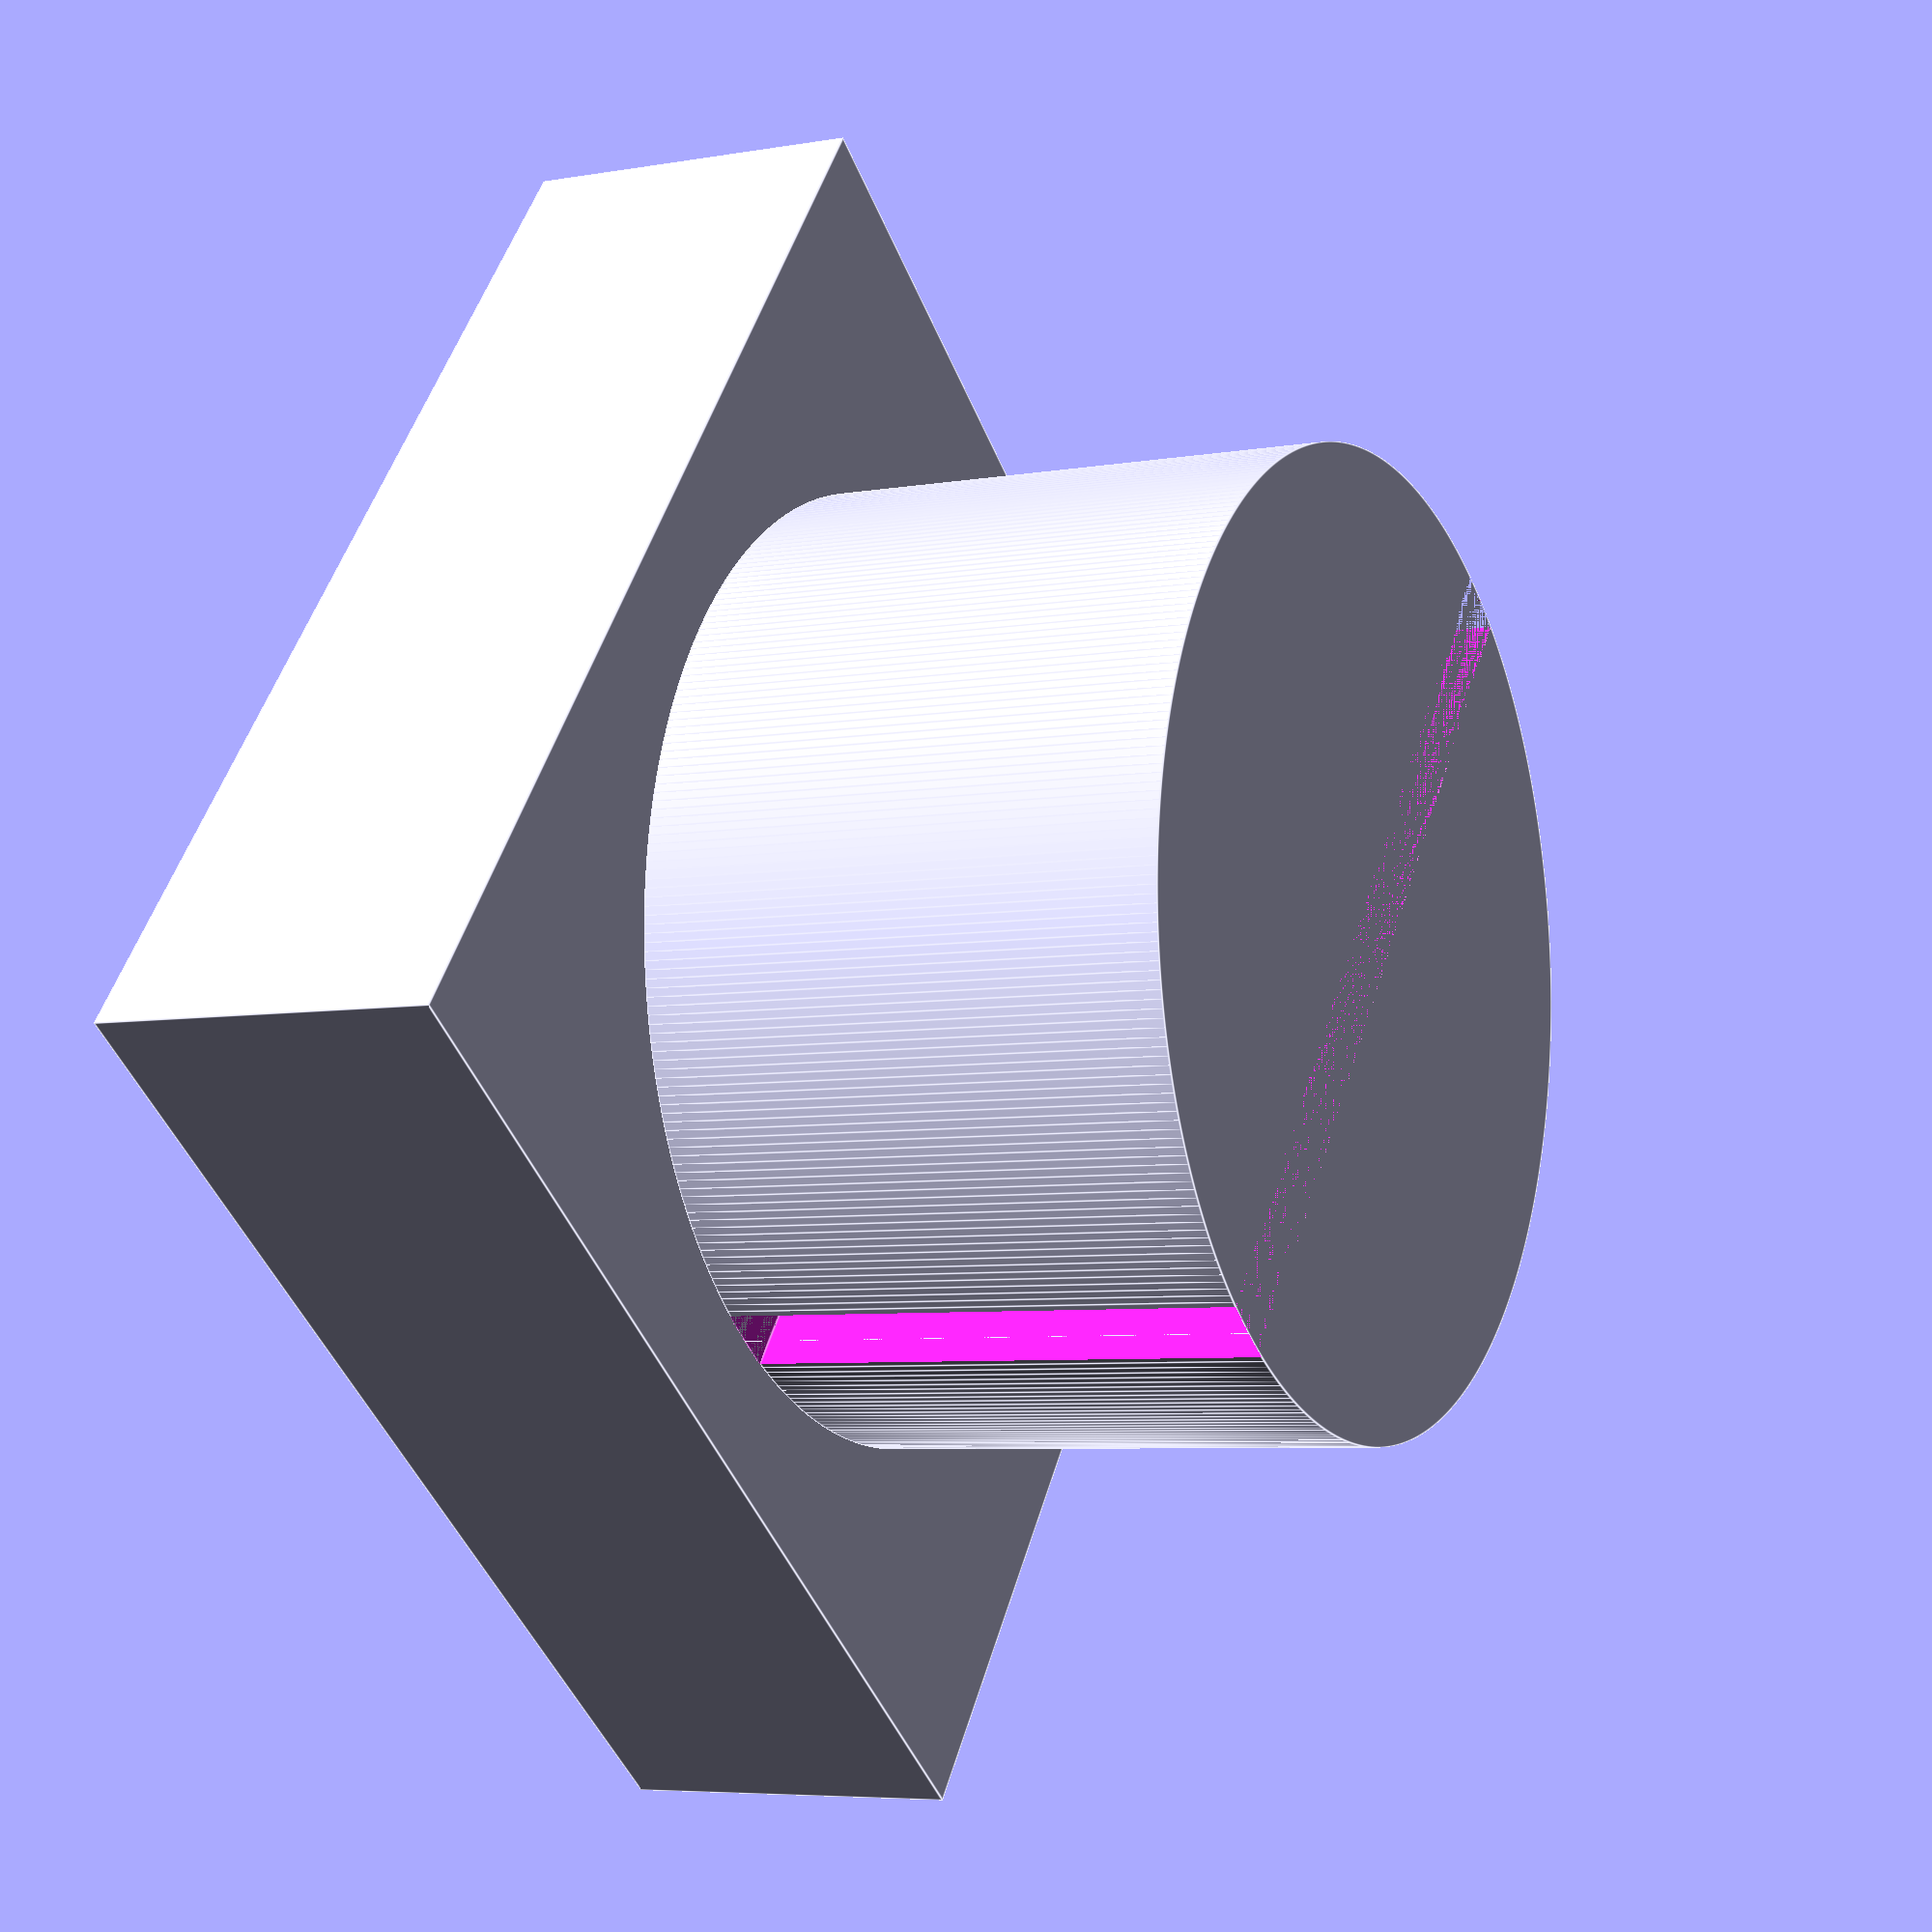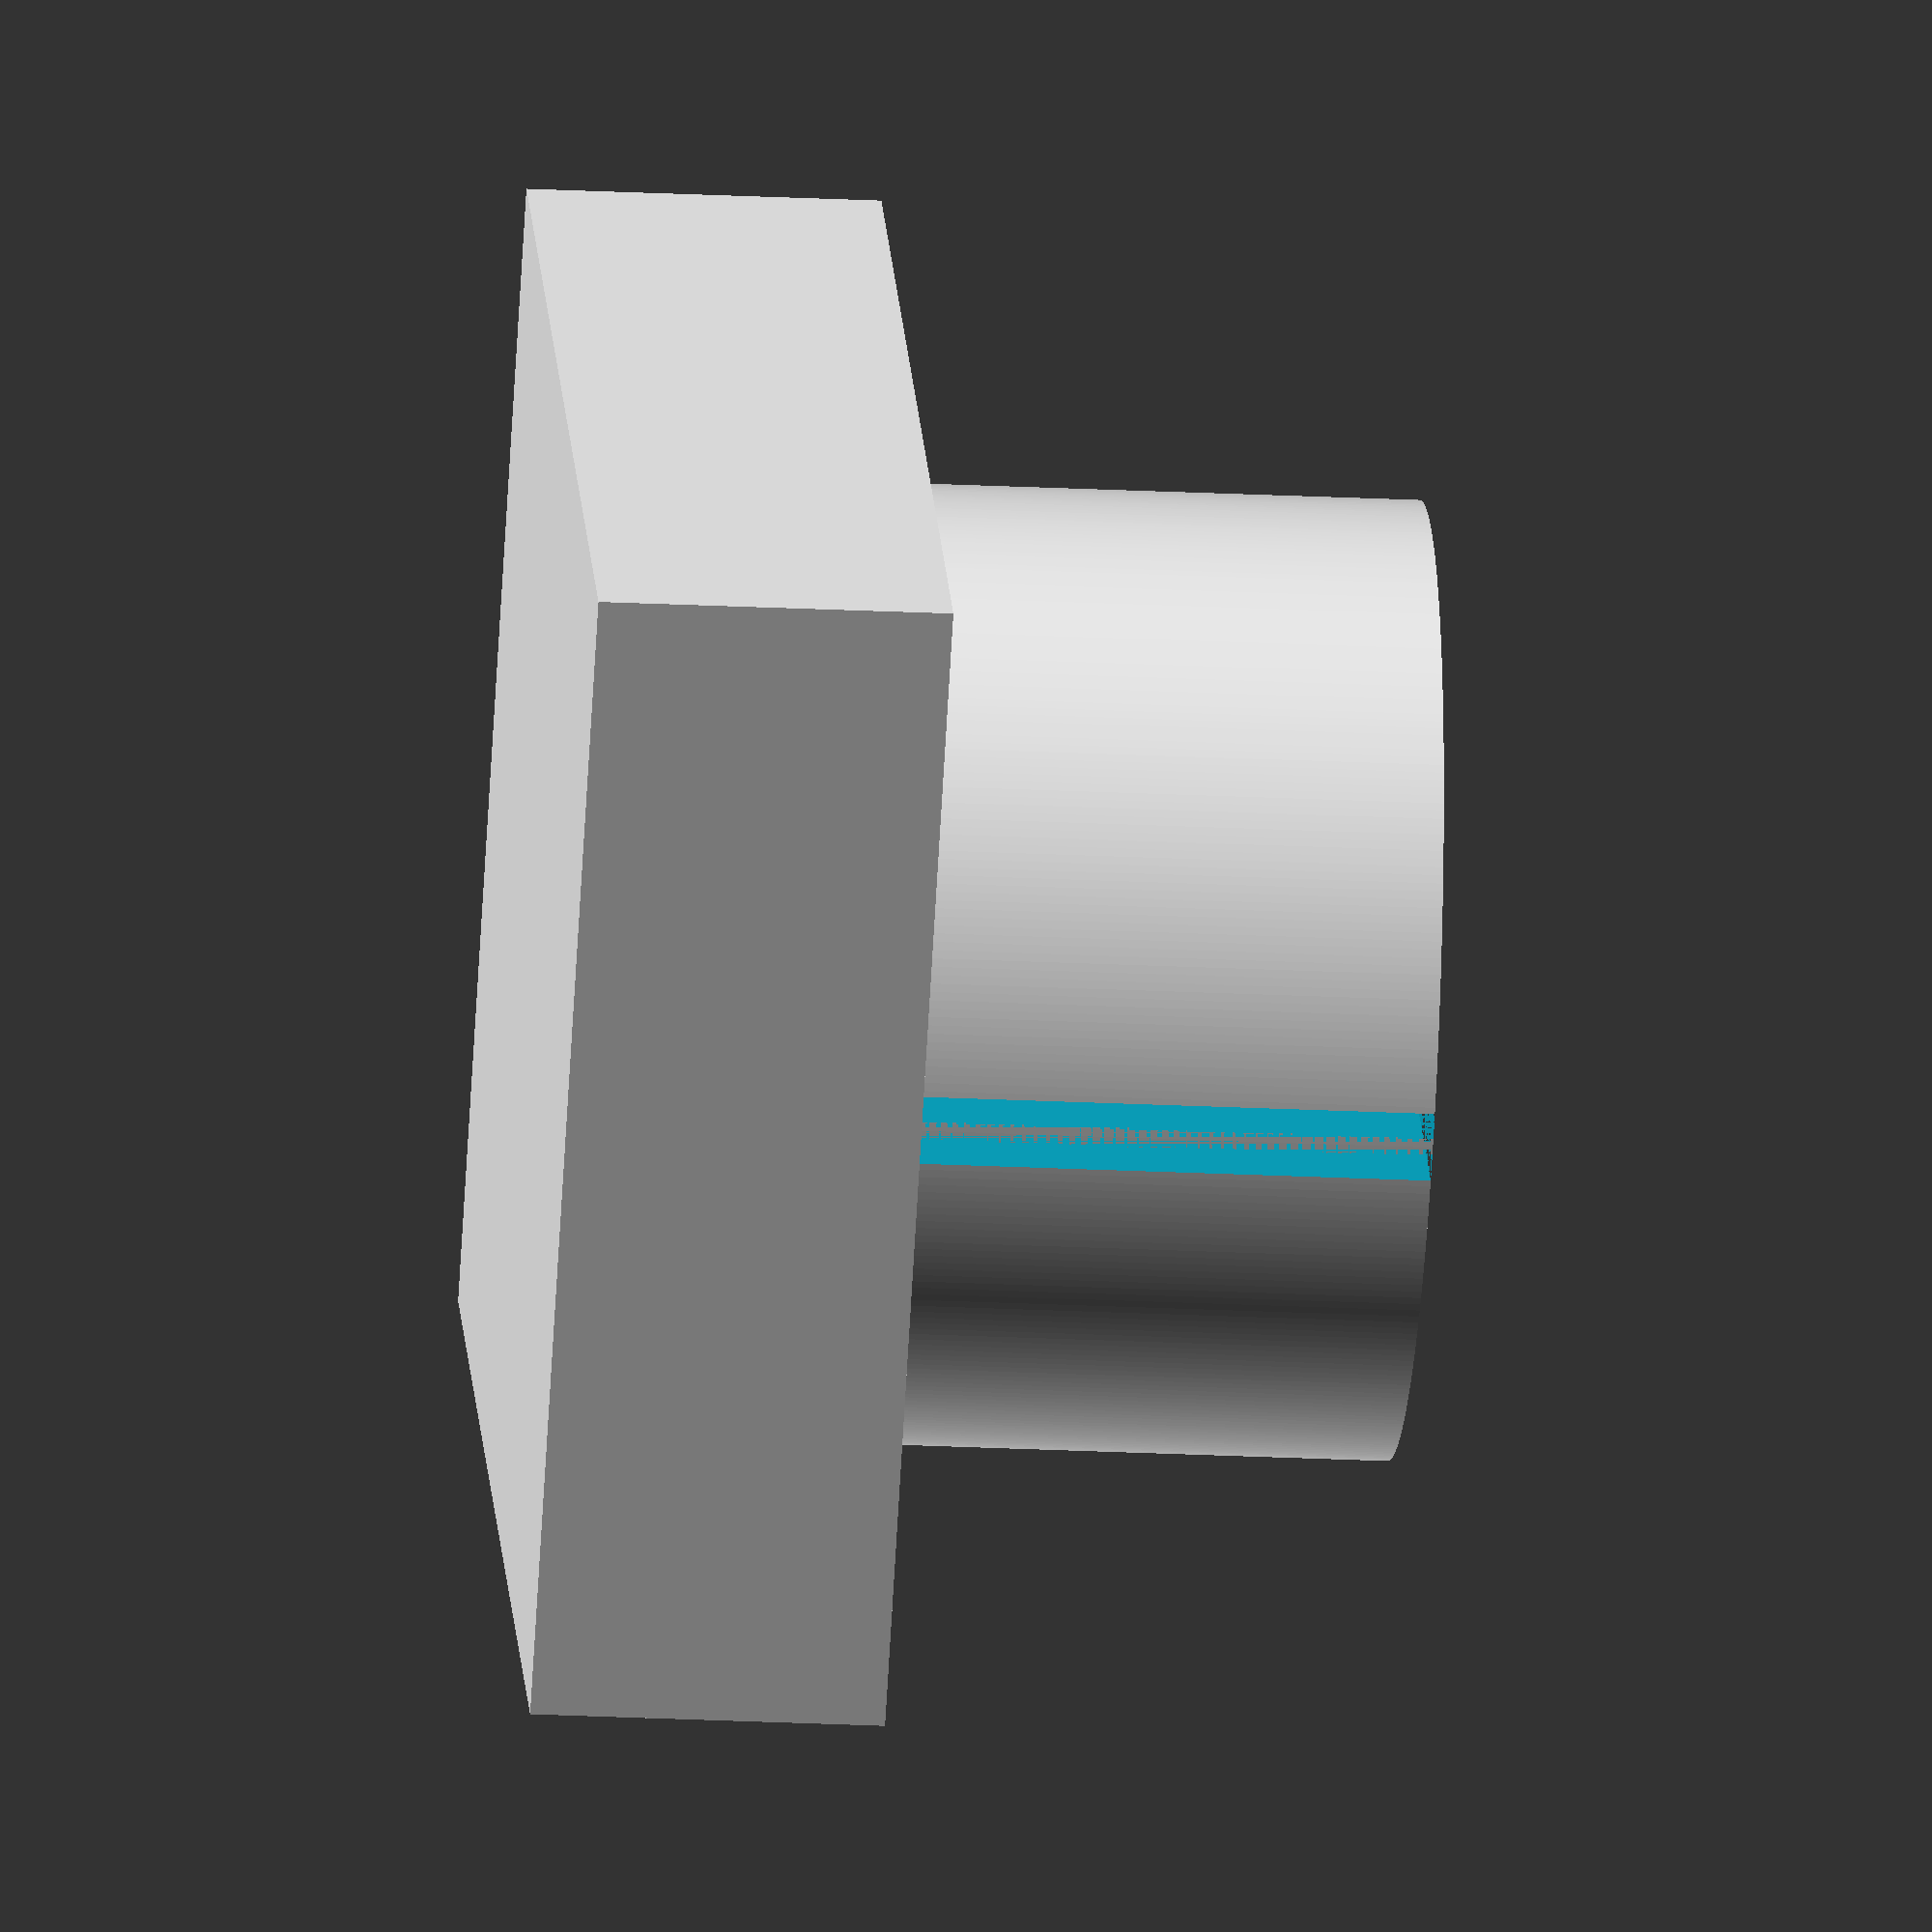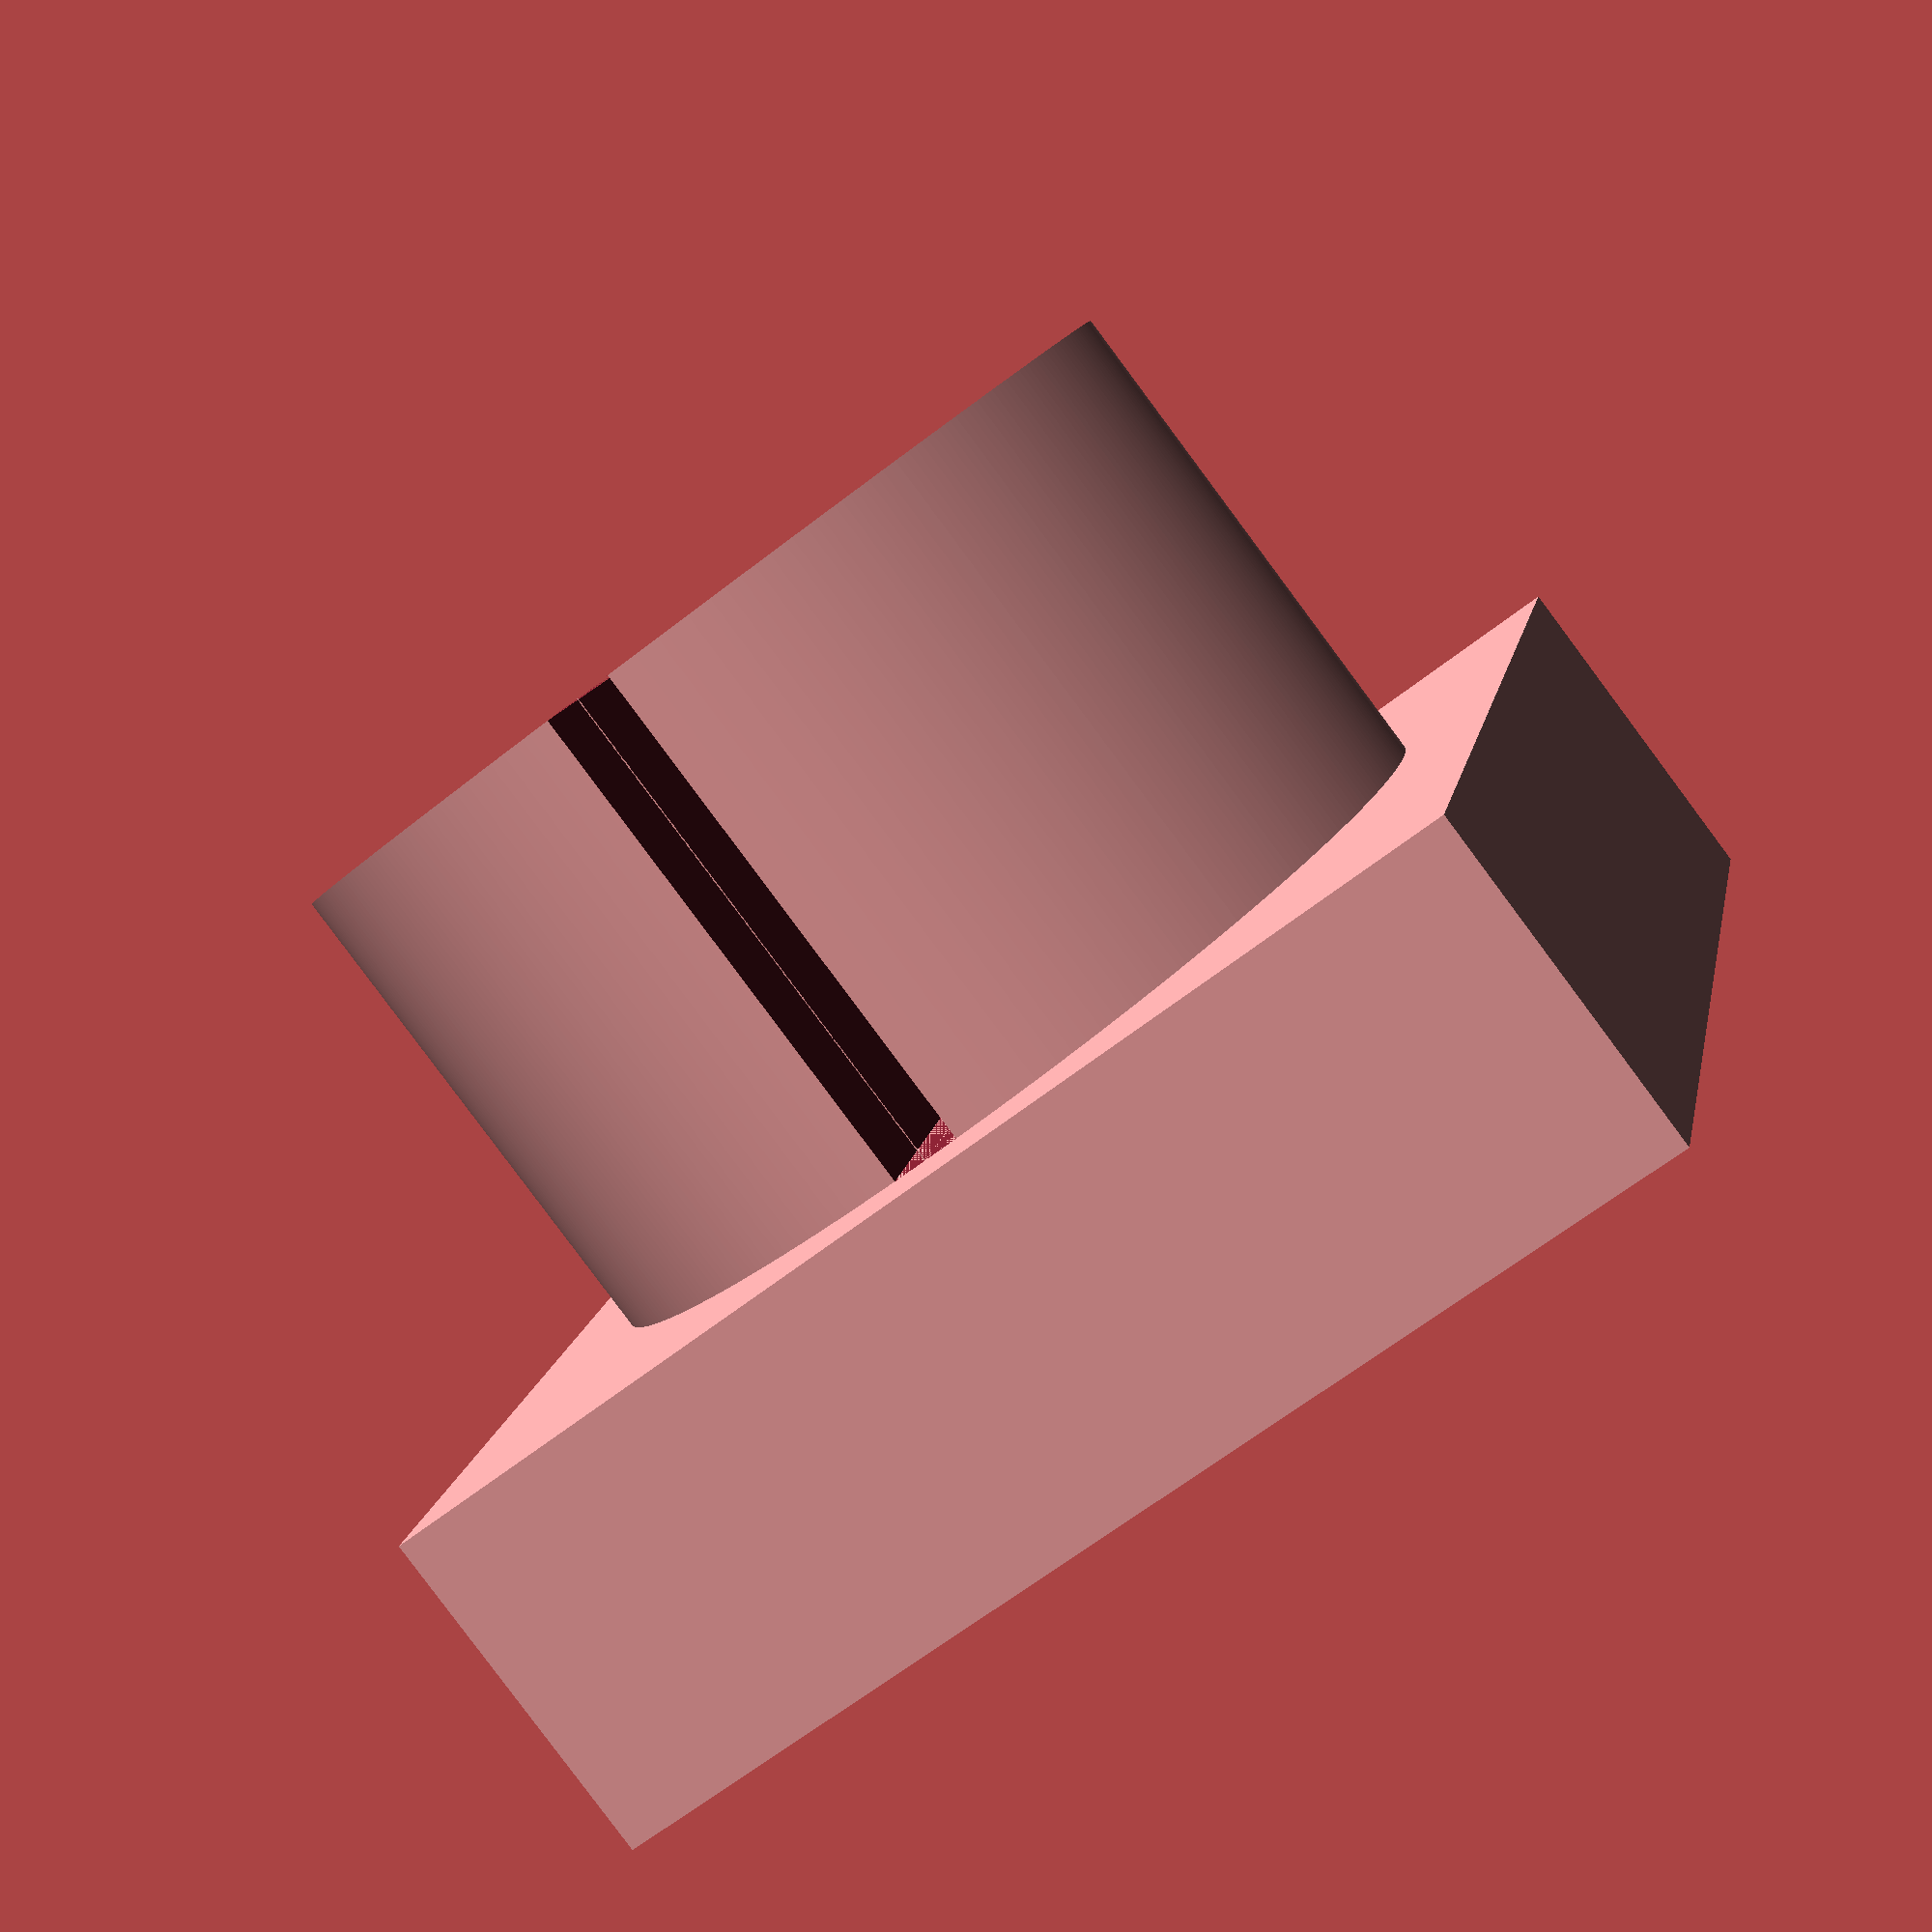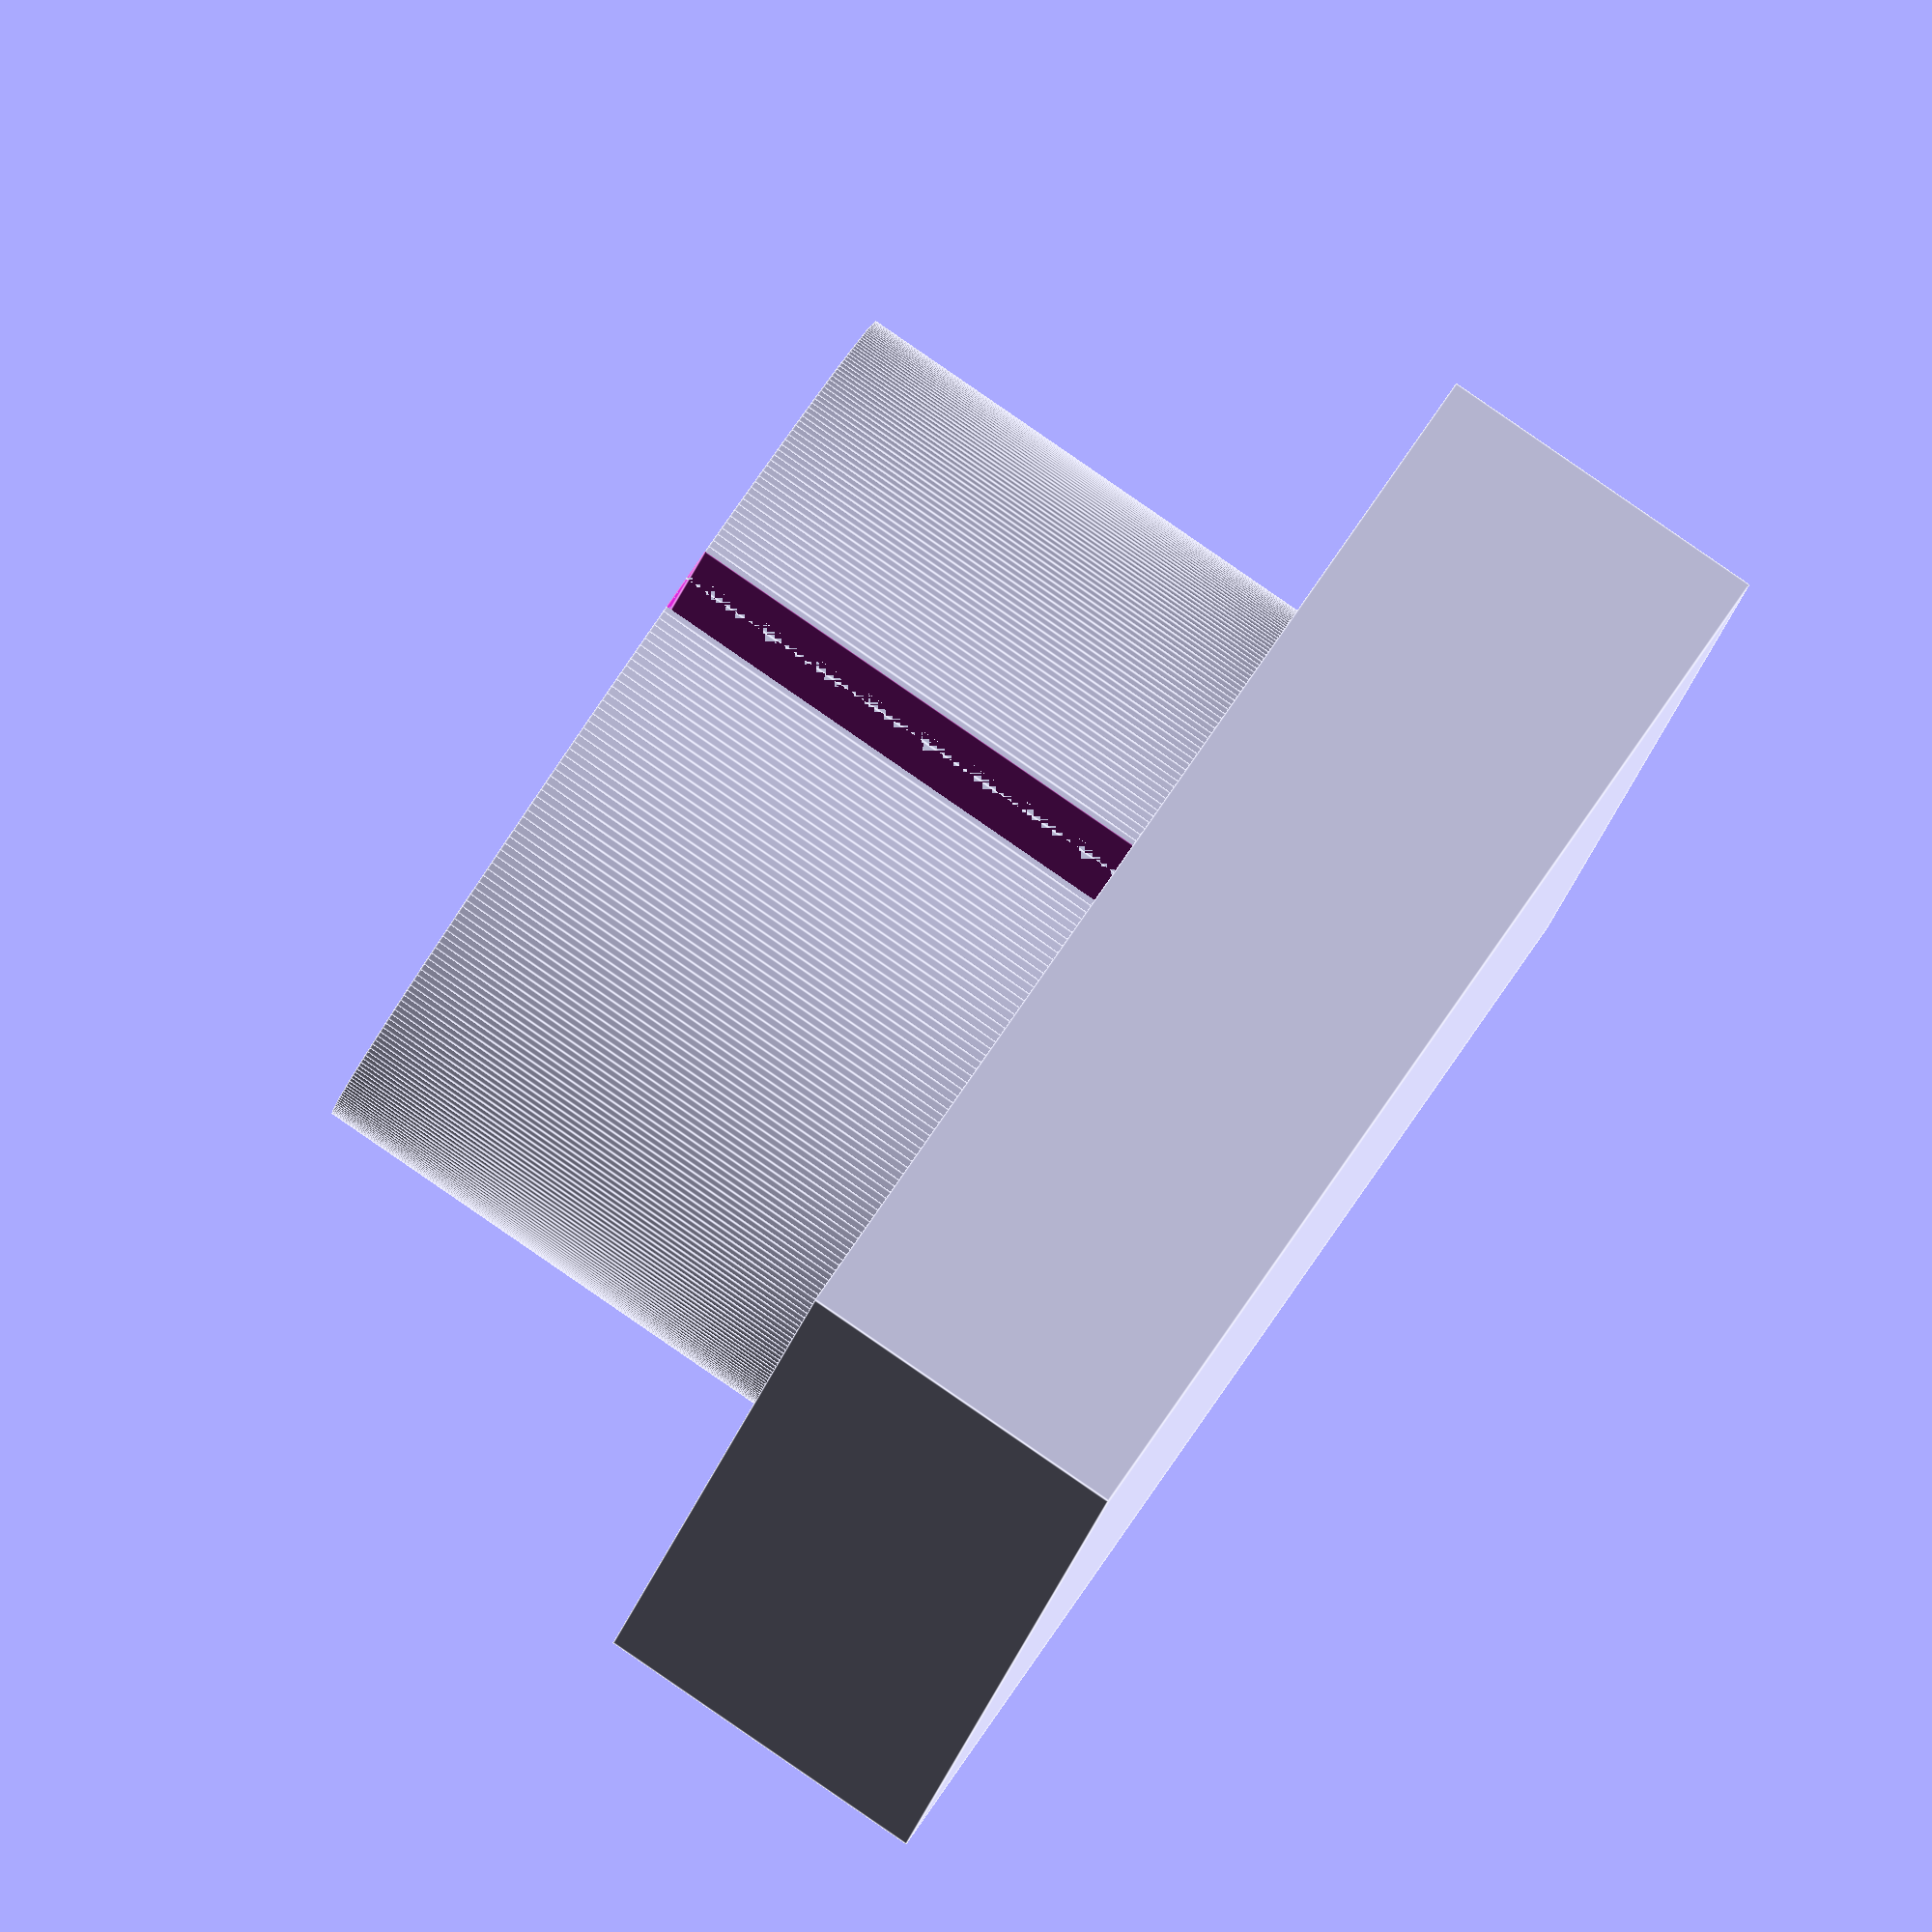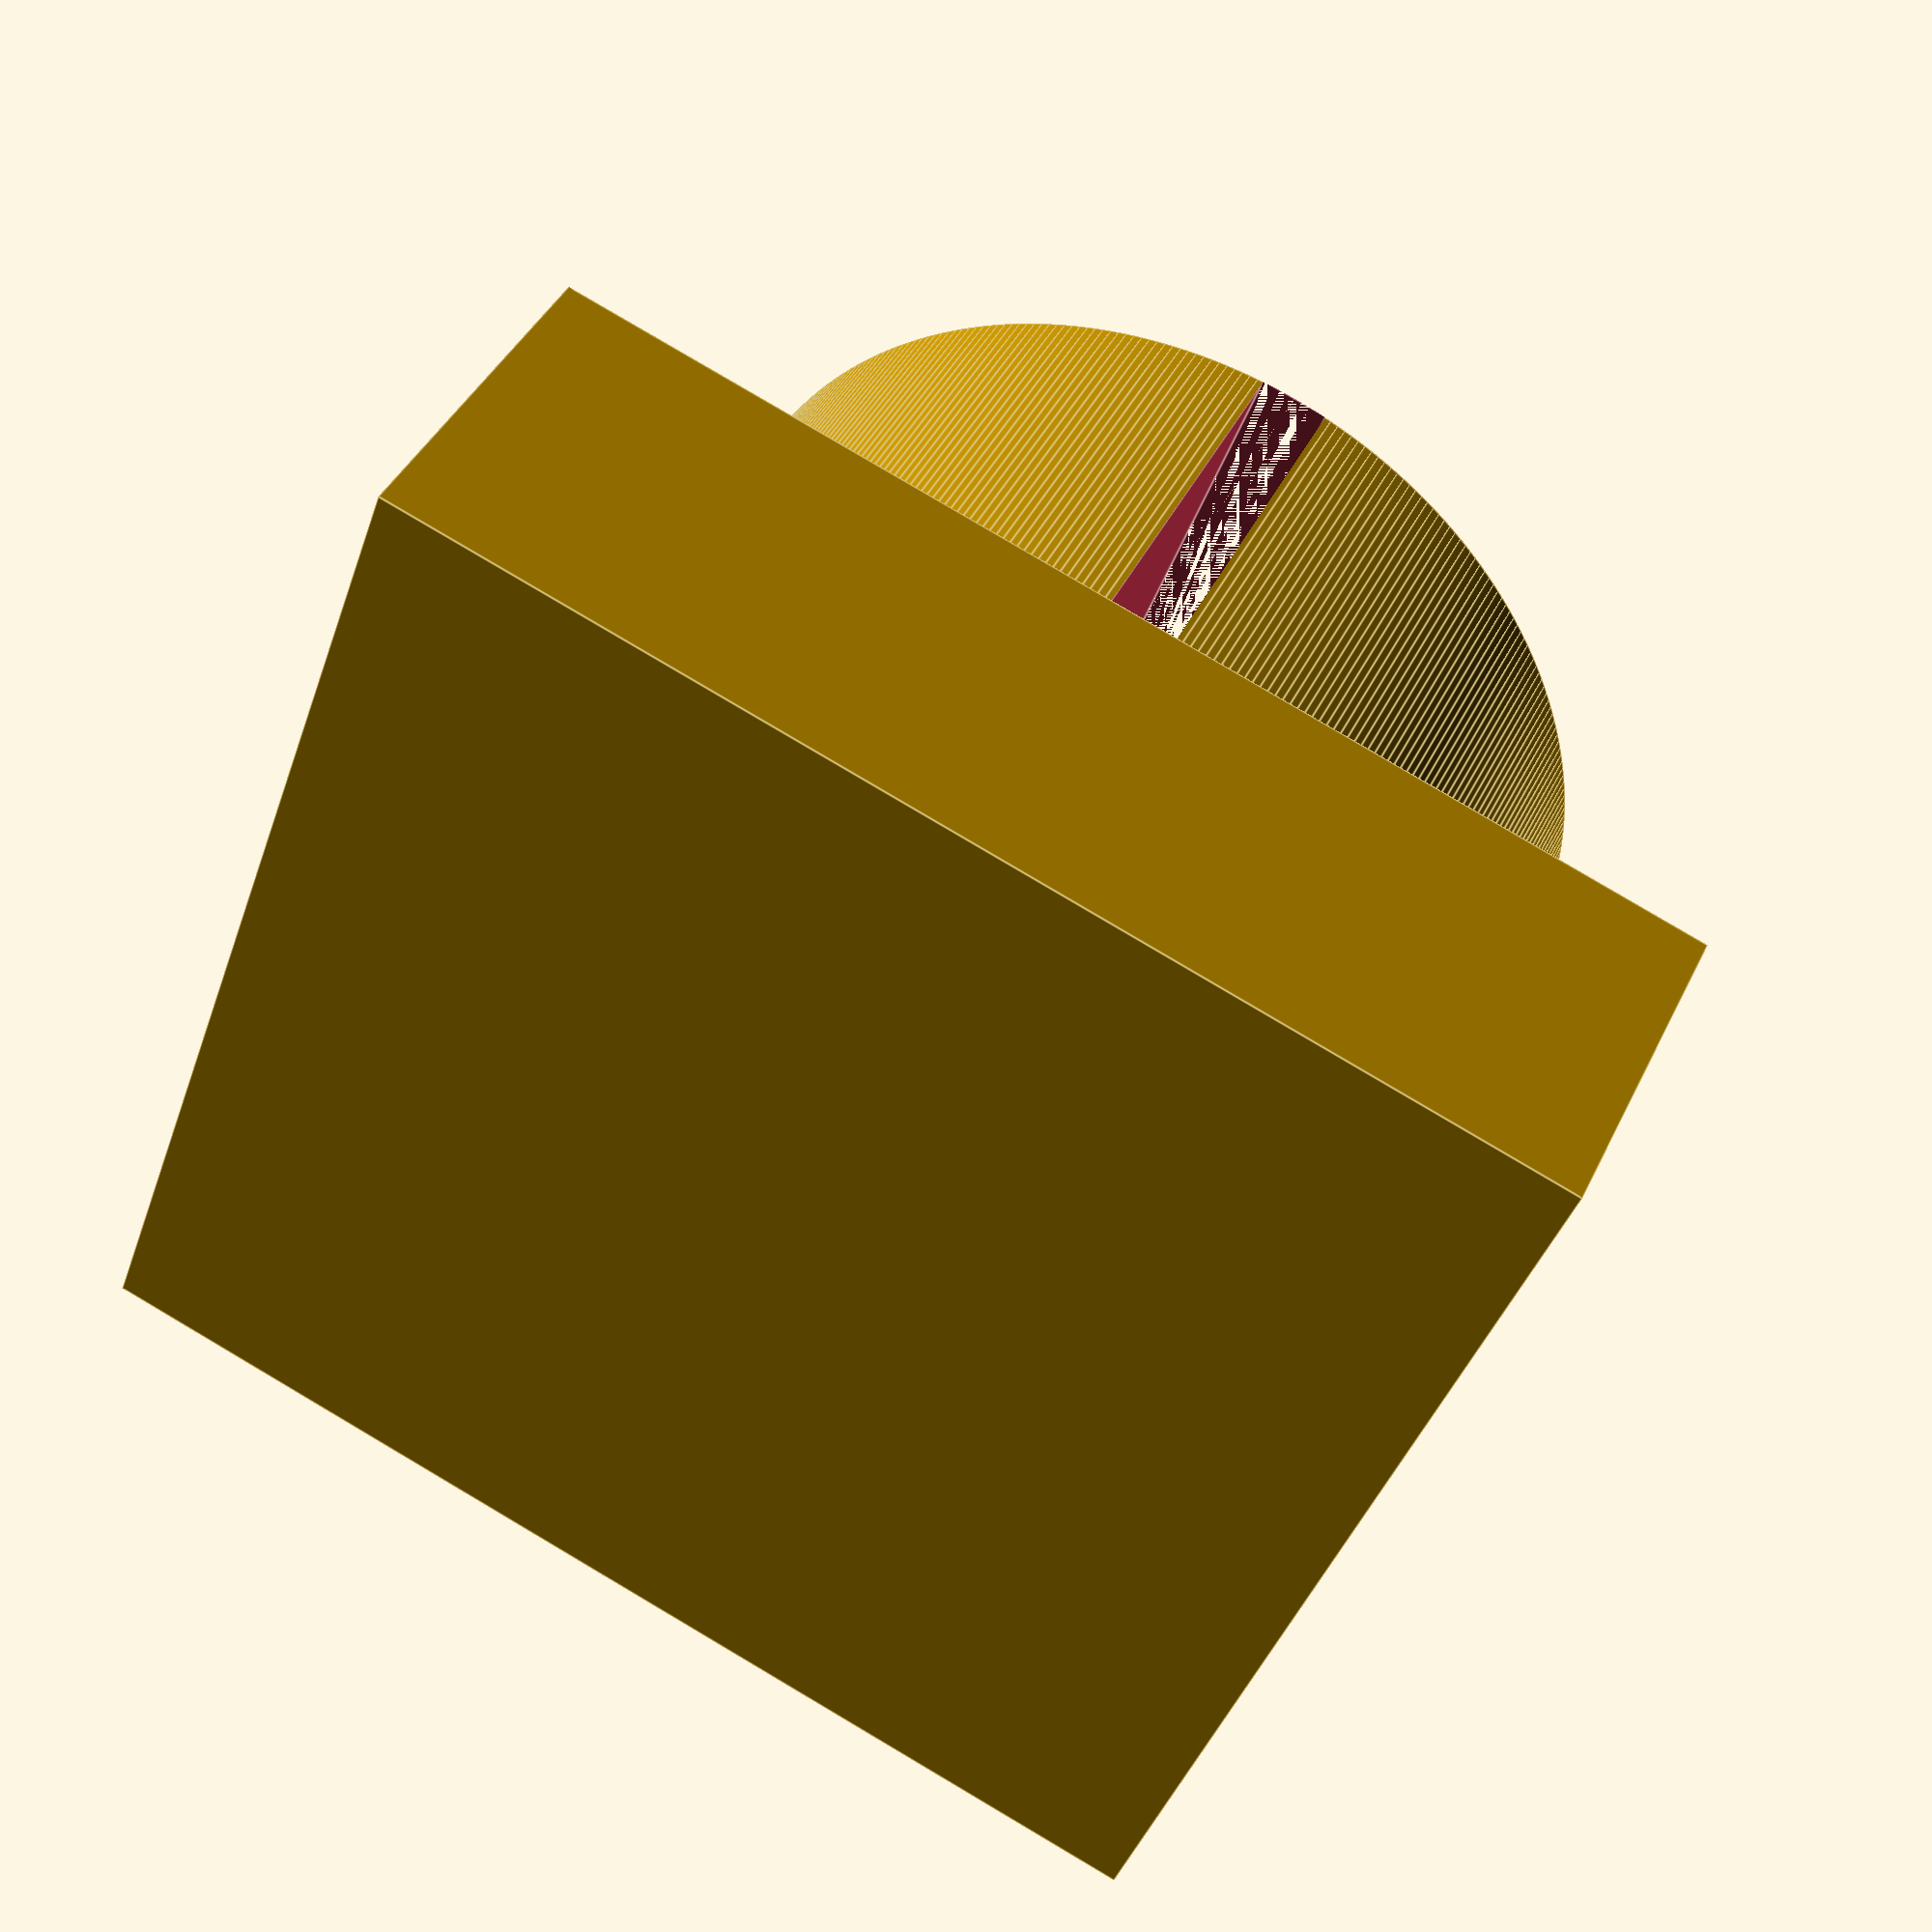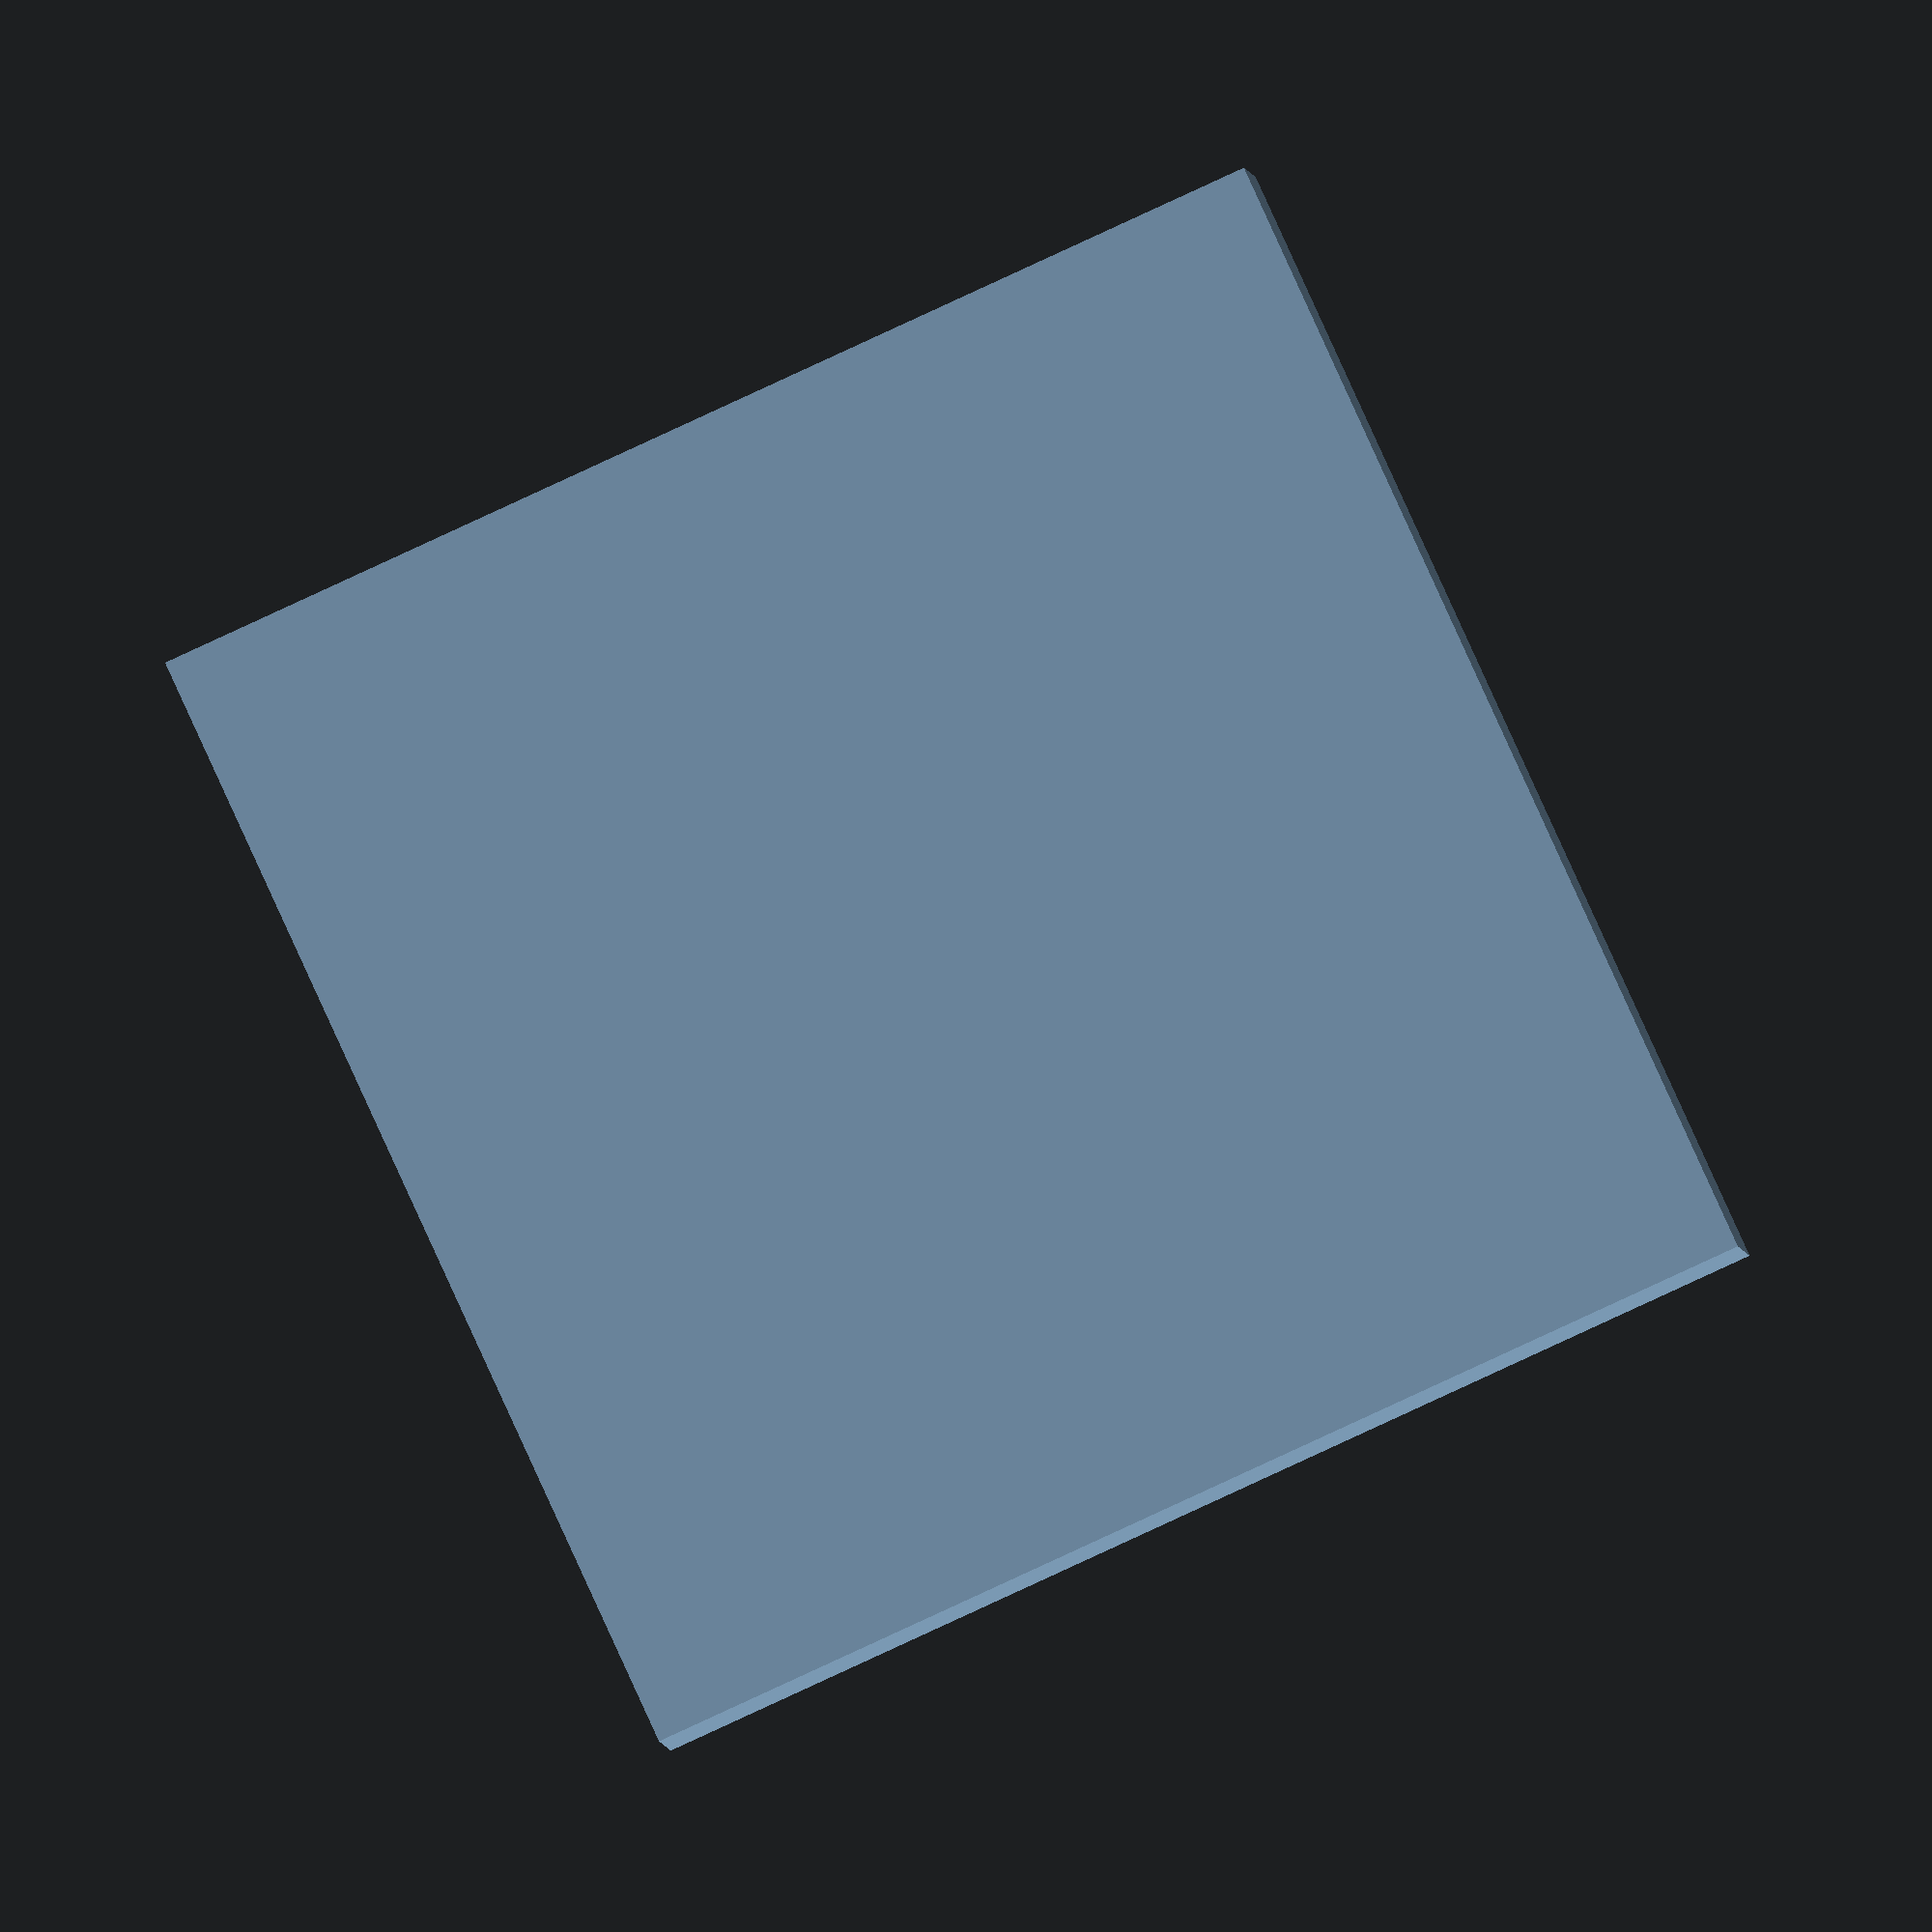
<openscad>
// DogHolePeg

$fa=1*1;
$fs=0.25*1;

// select type of head: rectangular or round
head_type = "rect"; // [rect, round] 
// Inch input values are internally converted to mm. Export should then be done in mm.
metric = "mm"; // [mm, inch]

/* [main] */ 

// height of head/head part
head_height = 15;
// head size x (rect head) or diameter (round head)
head_size_x = 50;
// head size y (rect head)
head_size_y = 50;
// diameter of peg hole 
base_diameter = 40.5;
// depth of peg hole, usually thickniss of working table plate
base_height = 22.0;


/* [optional] */

// centered hole for a screw or reenforcements. Set to 0 for none.
drill_hole_diameter = 0;
// head counterbore depth around drilling 
drill_hole_head_counterbore_depth = 5;
// head counterbore diameter 
drill_hole_head_counterbore_diameter = 10;
// base counterbore depth around drilling 
drill_hole_base_counterbore_depth = 5;
// base counterbore diameter 
drill_hole_base_counterbore_diameter = 10;
// add slit in peg base
base_slit_size = 3;



unit_scale = metric == "inch" ? 25.4 : 1.0;
s_head_height = head_height * unit_scale;
s_head_size_x = head_size_x * unit_scale;
s_head_size_y = head_size_y * unit_scale;
s_base_diameter = base_diameter * unit_scale;
s_base_height = base_height * unit_scale;
s_drill_hole_diameter = drill_hole_diameter * unit_scale;
s_drill_hole_head_counterbore_depth = drill_hole_head_counterbore_depth * unit_scale;
s_drill_hole_head_counterbore_diameter = drill_hole_head_counterbore_diameter * unit_scale;
s_drill_hole_base_counterbore_depth = drill_hole_base_counterbore_depth * unit_scale;
s_drill_hole_base_counterbore_diameter = drill_hole_base_counterbore_diameter * unit_scale;
s_base_slit_size = base_slit_size * unit_scale;
s_head_diameter = s_head_size_x;


difference() {
    union() {
        
        // head / top 
        translate([0,0, s_head_height/2]) {
            if (head_type == "round") {
                cylinder(s_head_height, d=s_head_diameter, center=true);
            } else {
                cube([s_head_size_x, s_head_size_y, s_head_height], center=true);
            }
        }
        
        // base/peg/hole
        translate([0,0, s_head_height]) {
            difference() {
                cylinder(s_base_height, d=s_base_diameter, center=false);
                if (s_base_slit_size > 0) {
                    translate([-s_base_diameter/2,-s_base_slit_size/2,0])
                        cube([s_base_diameter, s_base_slit_size, s_base_height], center=false);
                }
            }
        }
    };
    
    if (s_drill_hole_diameter > 0) {
        cylinder(s_base_height+s_head_height, d=s_drill_hole_diameter, center=false);
        cylinder(s_drill_hole_head_counterbore_depth, d=s_drill_hole_head_counterbore_diameter, center=false);
        translate([0,0,s_head_height+s_base_height-s_drill_hole_head_counterbore_depth]) {
            cylinder(s_drill_hole_base_counterbore_depth, d=s_drill_hole_base_counterbore_diameter, center=false);
        }
    }
    
    
}

echo(version=version());


</openscad>
<views>
elev=186.1 azim=127.6 roll=242.4 proj=p view=edges
elev=23.2 azim=136.5 roll=265.2 proj=o view=wireframe
elev=84.4 azim=103.0 roll=36.7 proj=p view=wireframe
elev=92.5 azim=72.5 roll=55.5 proj=o view=edges
elev=318.9 azim=70.2 roll=203.7 proj=p view=edges
elev=1.5 azim=294.6 roll=181.9 proj=o view=solid
</views>
